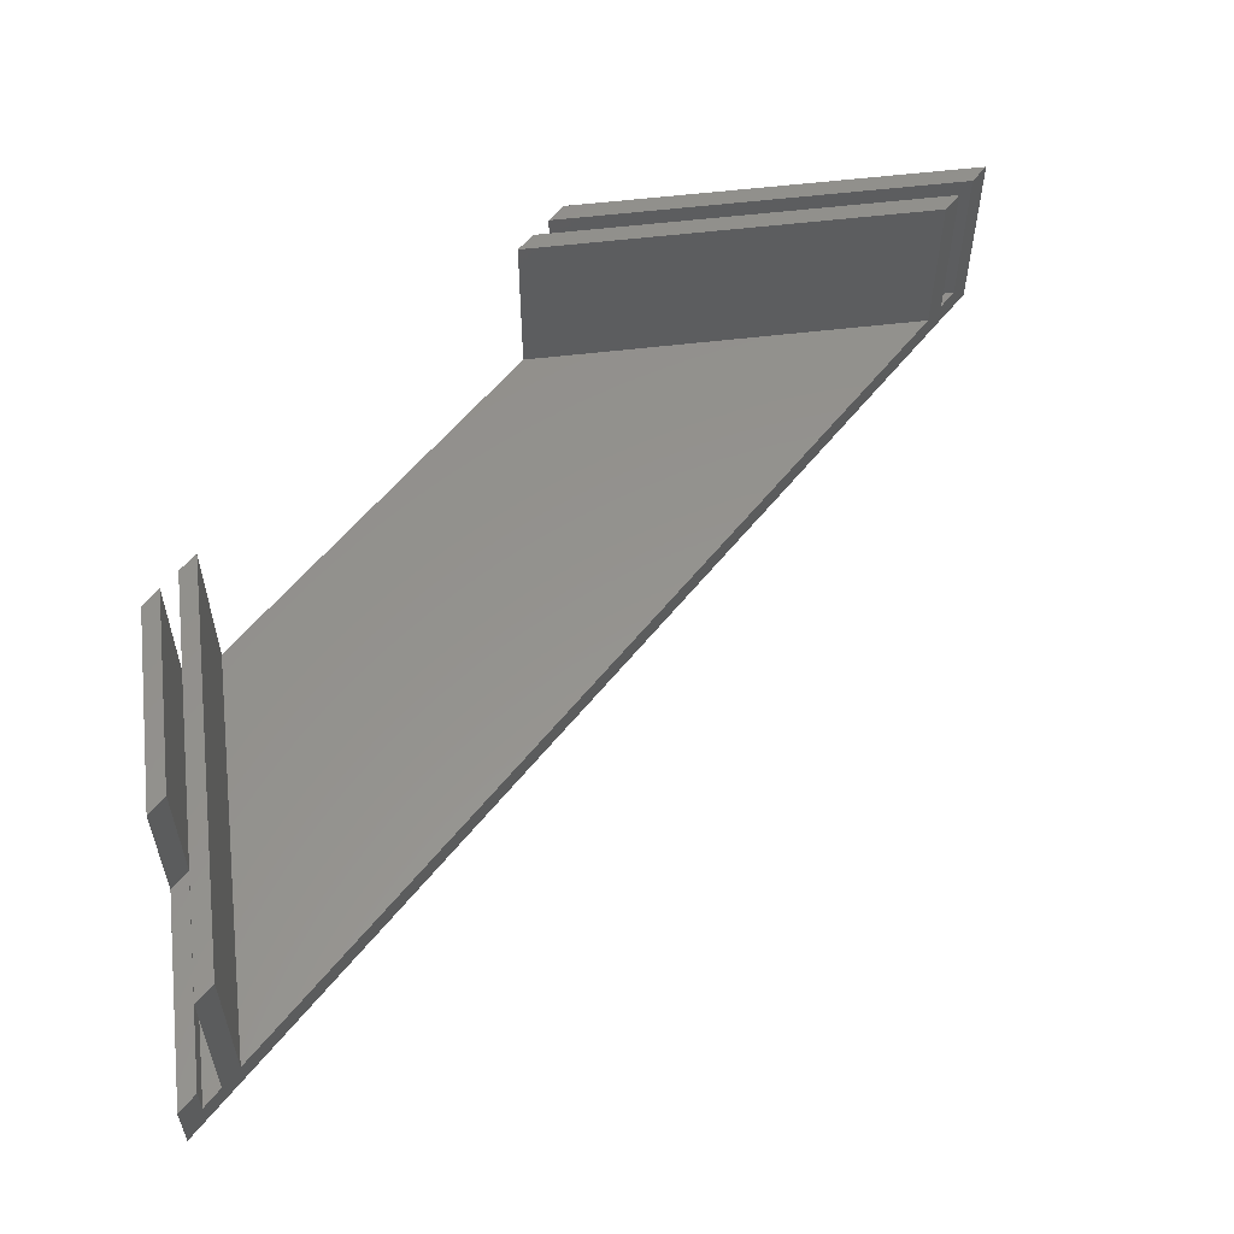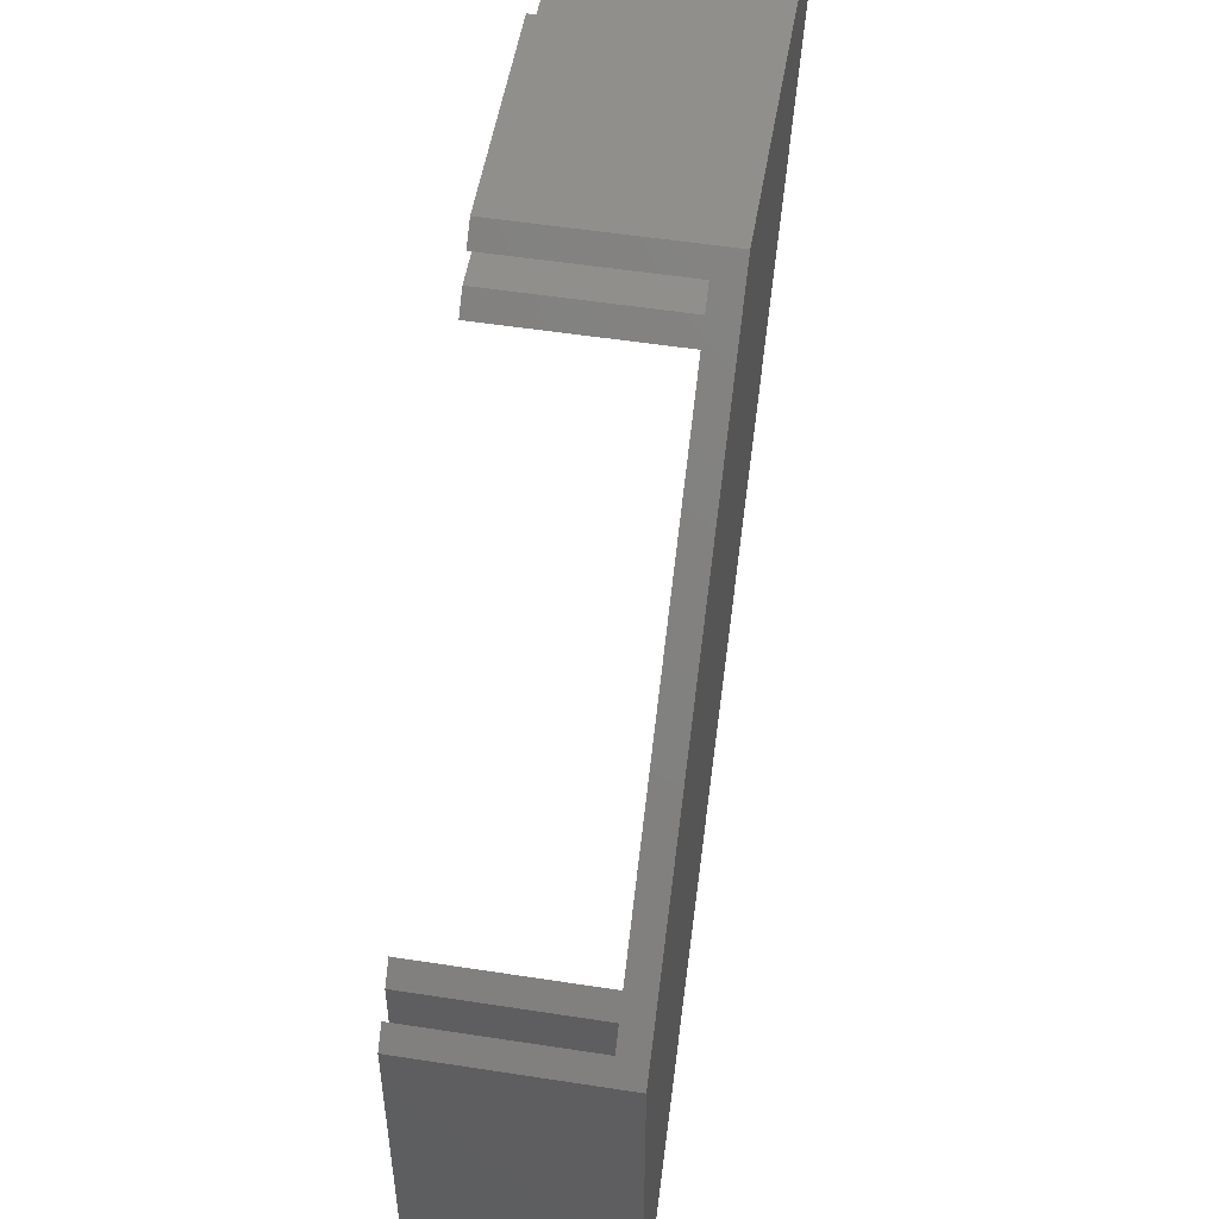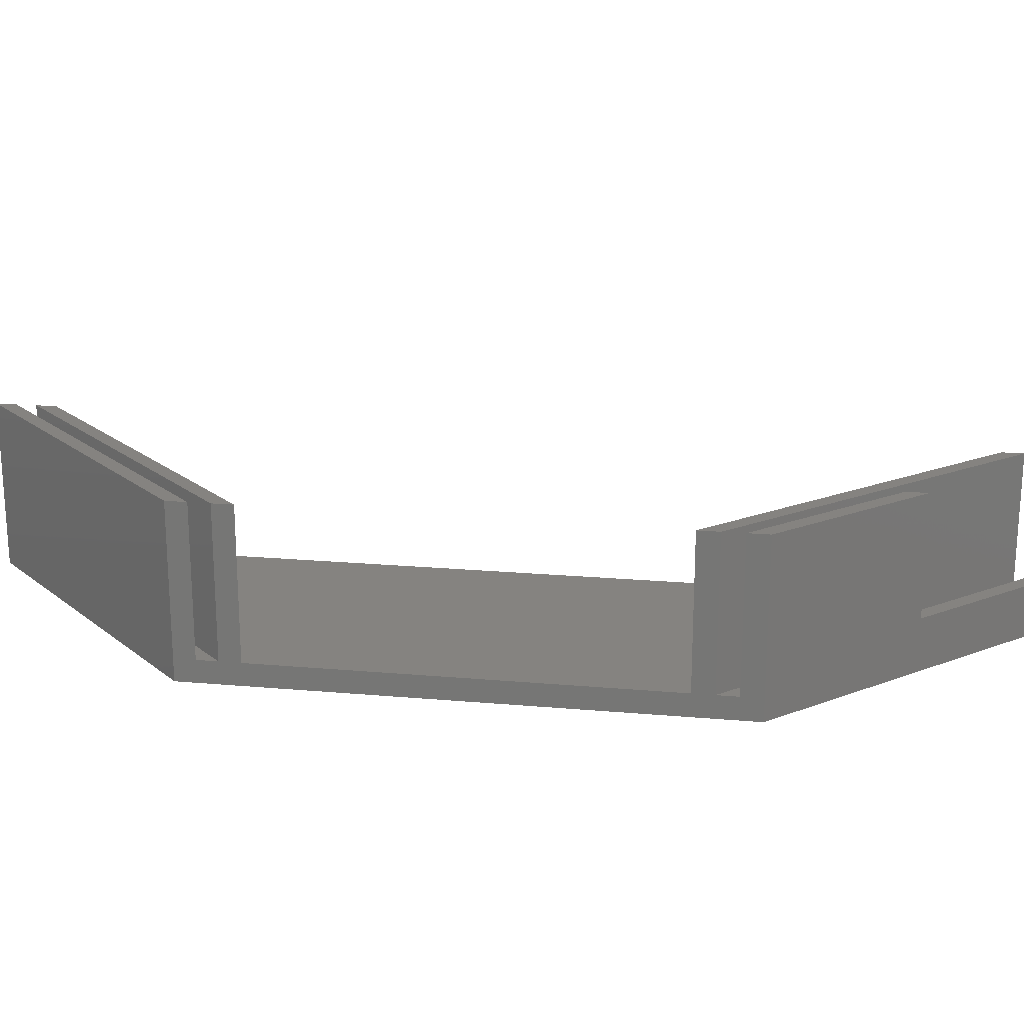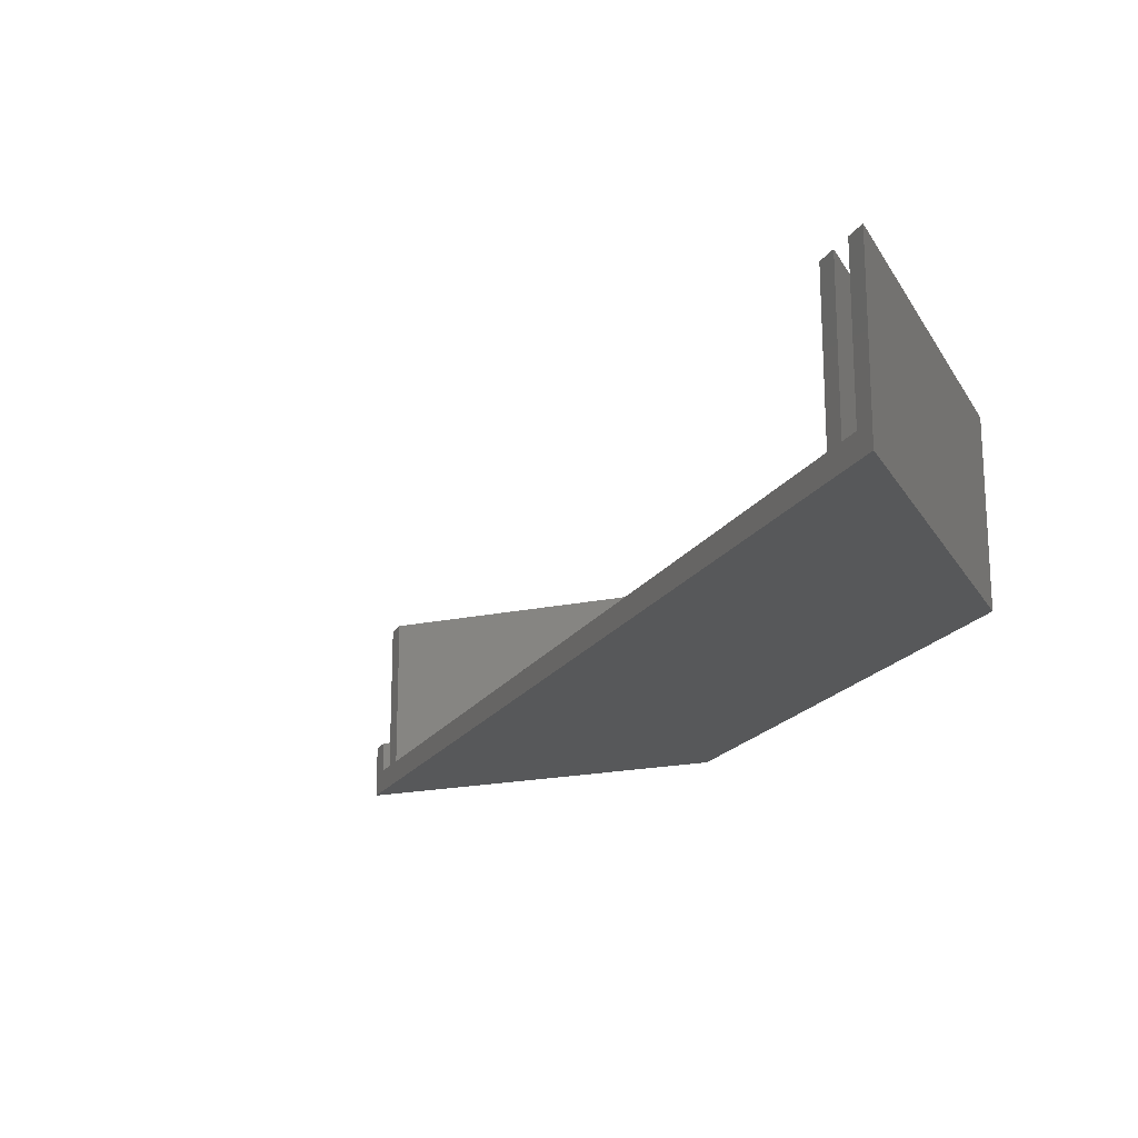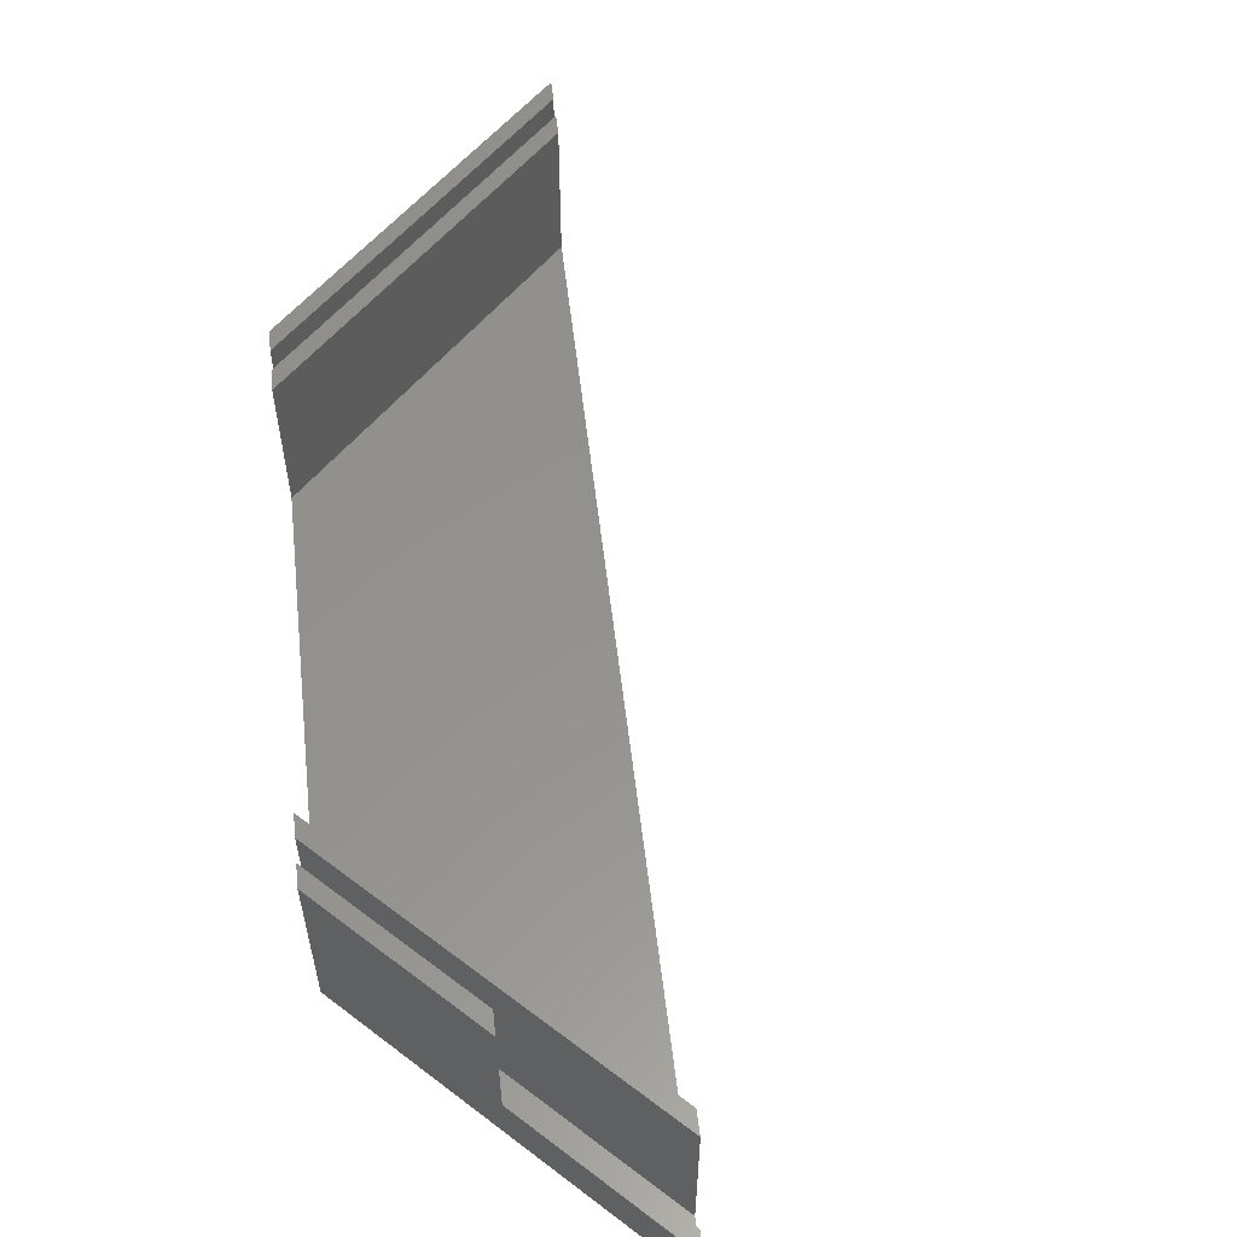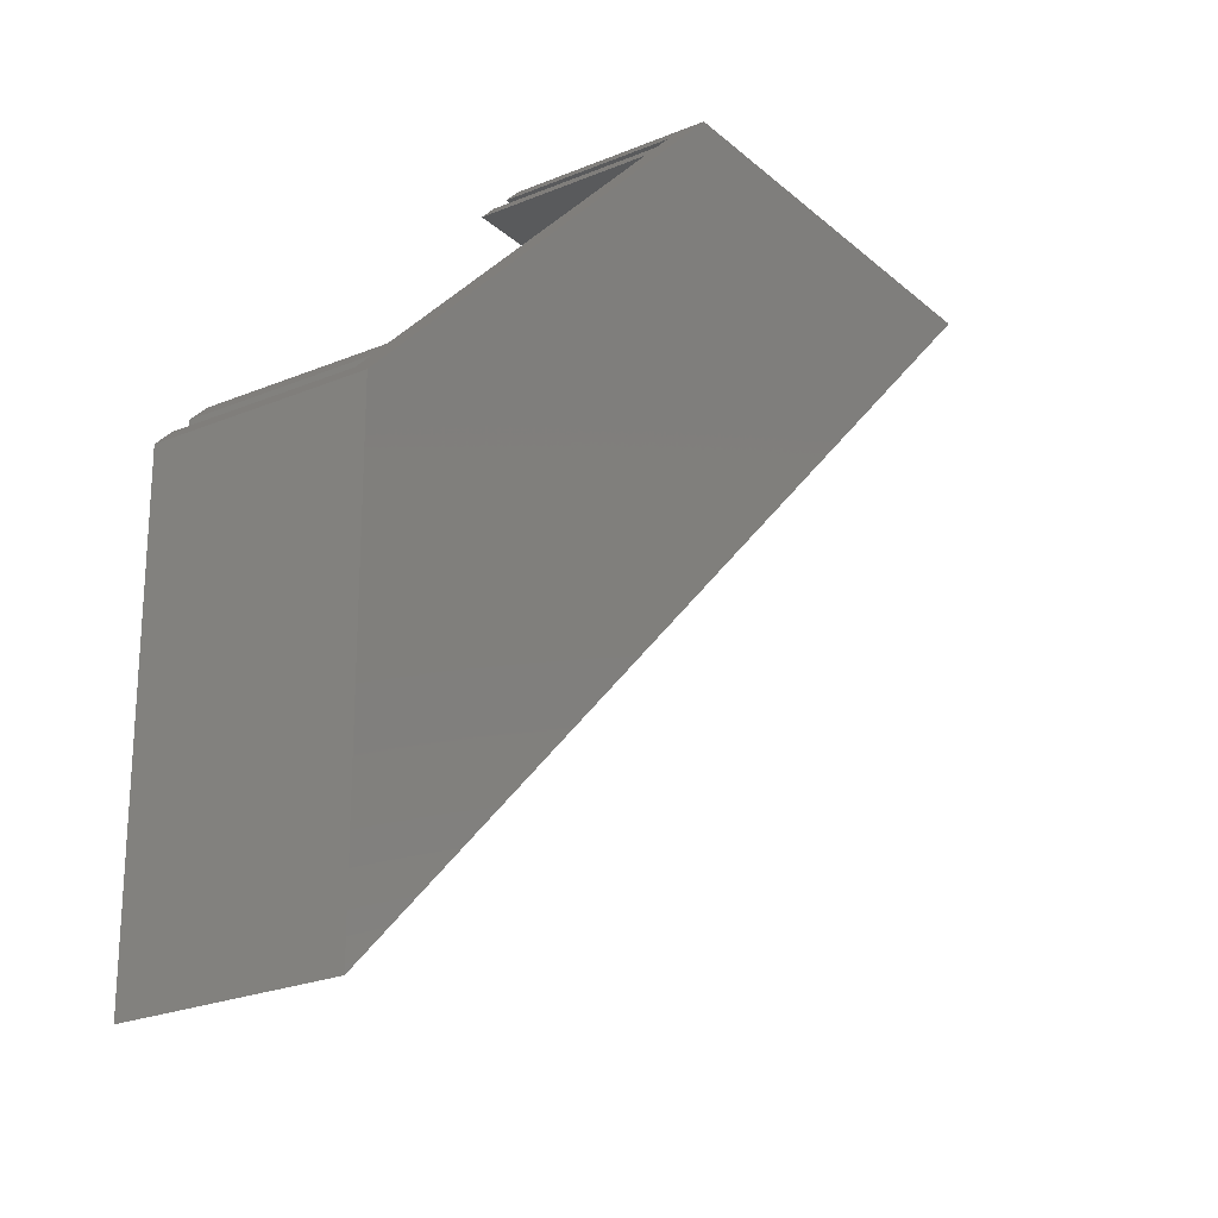
<metadata>
{"format":"stl","ext":"stl","renderer":"f3d","projection":"perspective","resolution":1024,"background":"white","views":[{"elev":56.8,"azim":-97.1,"up":"+Z"},{"elev":52.4,"azim":99.5,"up":"+Y"},{"elev":19.2,"azim":144.5,"up":"+Z"},{"elev":-19.4,"azim":22.0,"up":"+Z"},{"elev":56.2,"azim":-141.6,"up":"+Z"},{"elev":-23.7,"azim":125.0,"up":"+Y"}]}
</metadata>
<code>
# stl→obj: 37 verts, 70 faces
v 1279 159.7 3
v 1241 247.7 3
v 1191 247.7 3
v 1279 209.7 3
v 1185 253.7 7
v 1235 253.7 0
v 1185 253.7 0
v 1210 253.7 7
v 1235 253.7 23
v 1210 253.7 23
v 1285 203.7 0
v 1285 153.7 23
v 1285 153.7 0
v 1285 203.7 23
v 1283 205.7 3
v 1281 207.7 3
v 1281 207.7 23
v 1239 249.7 3
v 1241 247.7 23
v 1237 251.7 3
v 1237 251.7 23
v 1239 249.7 23
v 1279 209.7 23
v 1283 205.7 23
v 1279 159.7 23
v 1281 157.7 3
v 1281 157.7 23
v 1189 249.7 23
v 1191 247.7 23
v 1187 251.7 3
v 1187 251.7 7
v 1283 155.7 23
v 1283 155.7 3
v 1189 249.7 3
v 1212 251.7 3
v 1212 251.7 7
v 1212 251.7 23
f 1 2 3
f 2 1 4
f 5 6 7
f 6 5 8
f 6 8 9
f 9 8 10
f 11 12 13
f 12 11 14
f 11 15 14
f 15 11 6
f 15 6 16
f 16 6 4
f 16 4 17
f 4 6 2
f 2 6 18
f 2 18 19
f 18 6 20
f 20 6 21
f 21 6 9
f 22 19 18
f 23 17 4
f 24 14 15
f 6 13 7
f 13 6 11
f 25 26 27
f 28 3 29
f 5 30 31
f 32 13 12
f 13 32 33
f 13 33 7
f 7 33 26
f 7 26 1
f 1 26 25
f 7 1 3
f 7 3 34
f 34 3 28
f 7 34 30
f 7 30 5
f 28 18 34
f 18 28 22
f 19 3 2
f 3 19 29
f 29 22 28
f 22 29 19
f 34 35 30
f 35 34 18
f 35 18 20
f 21 35 20
f 35 21 36
f 36 21 37
f 24 33 32
f 33 24 15
f 16 27 26
f 27 16 17
f 33 16 26
f 16 33 15
f 23 1 25
f 1 23 4
f 37 9 10
f 9 37 21
f 12 24 32
f 24 12 14
f 27 23 25
f 23 27 17
f 10 36 37
f 36 10 8
f 31 8 5
f 8 31 36
f 36 30 35
f 30 36 31

</code>
